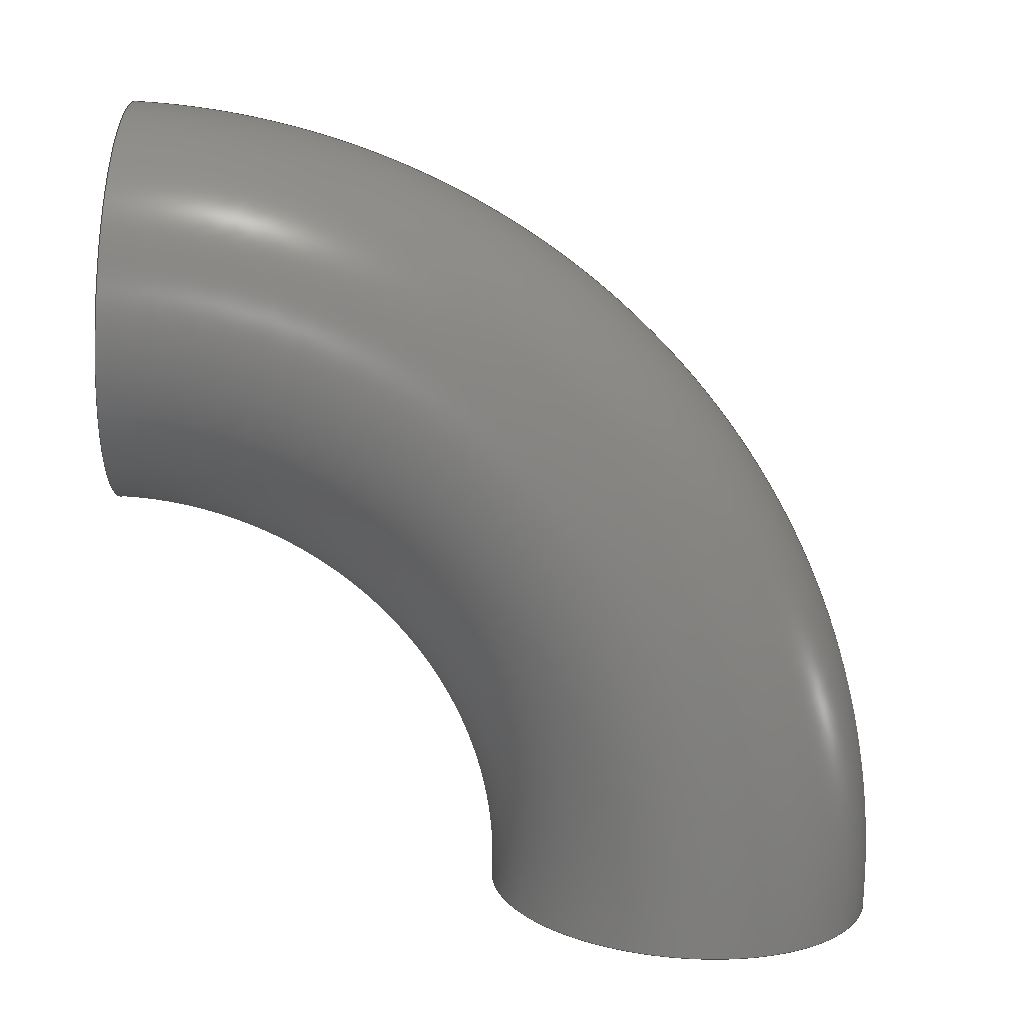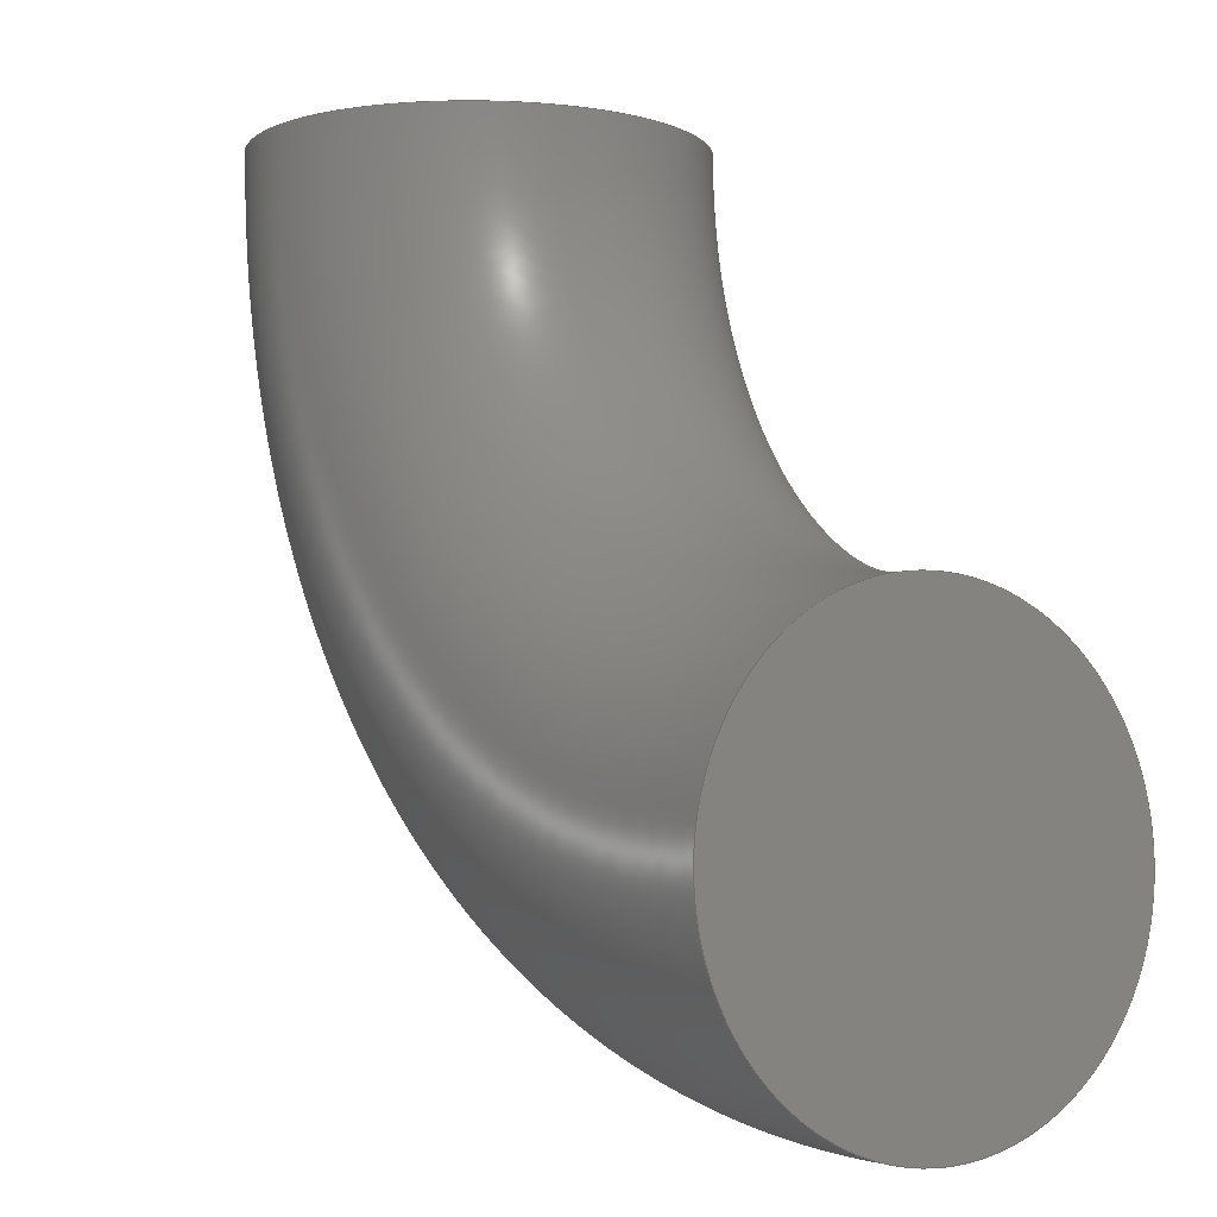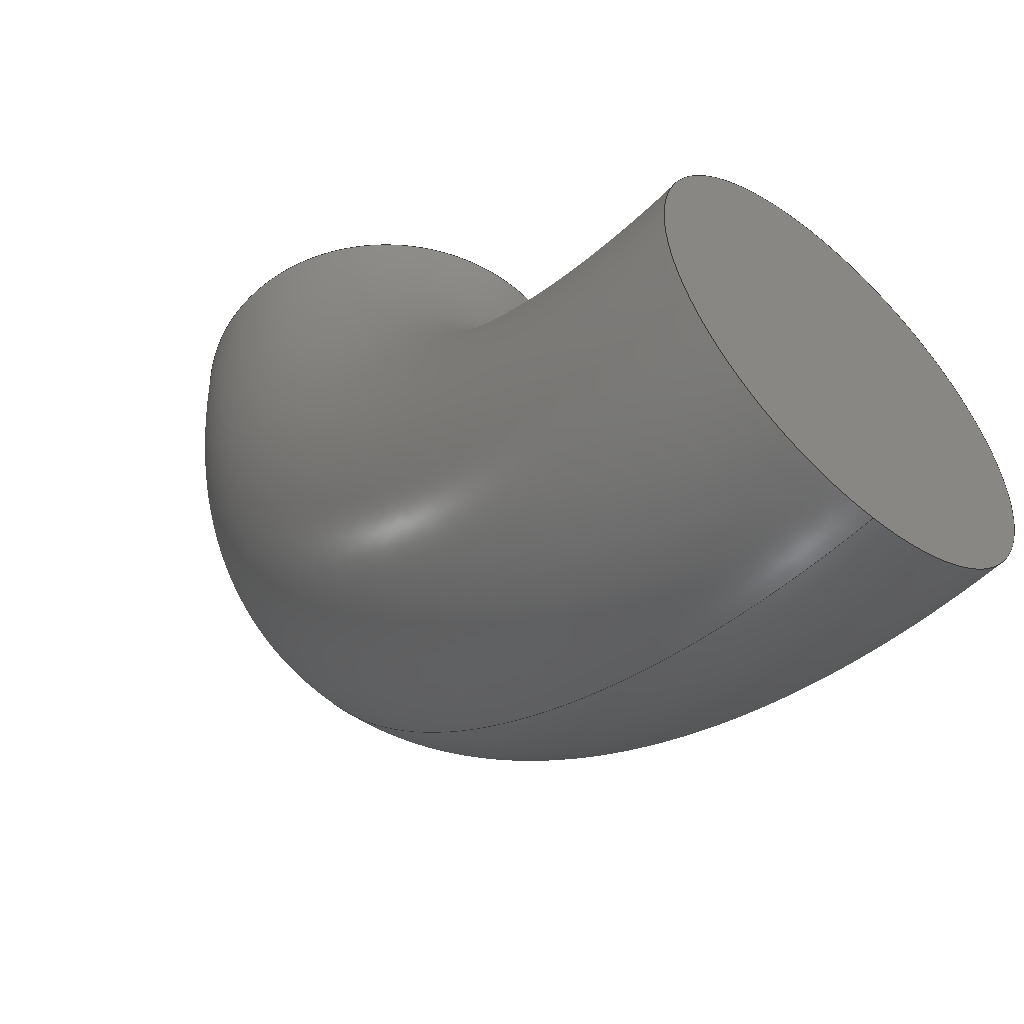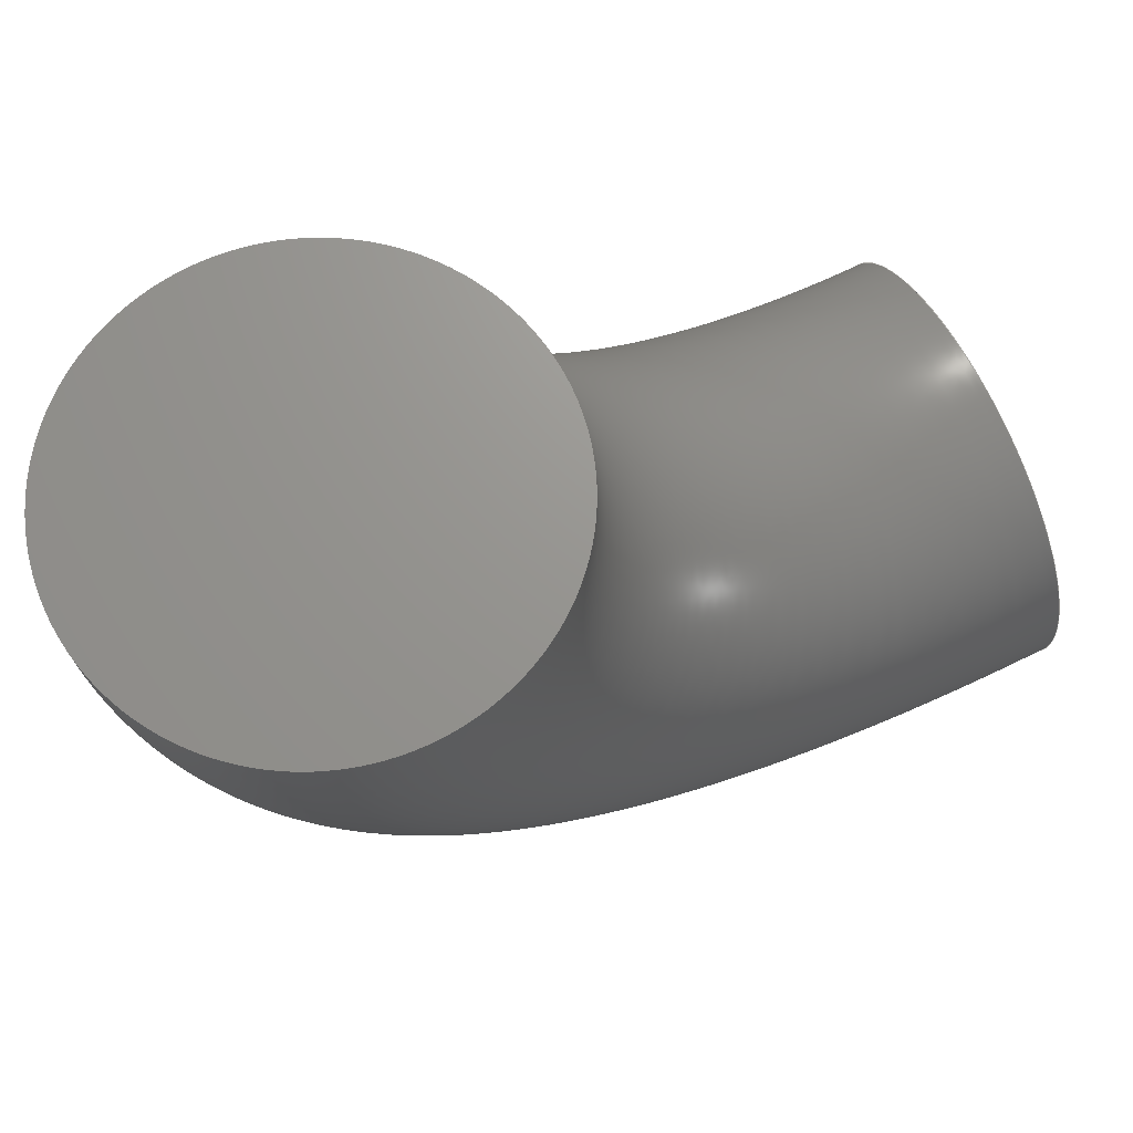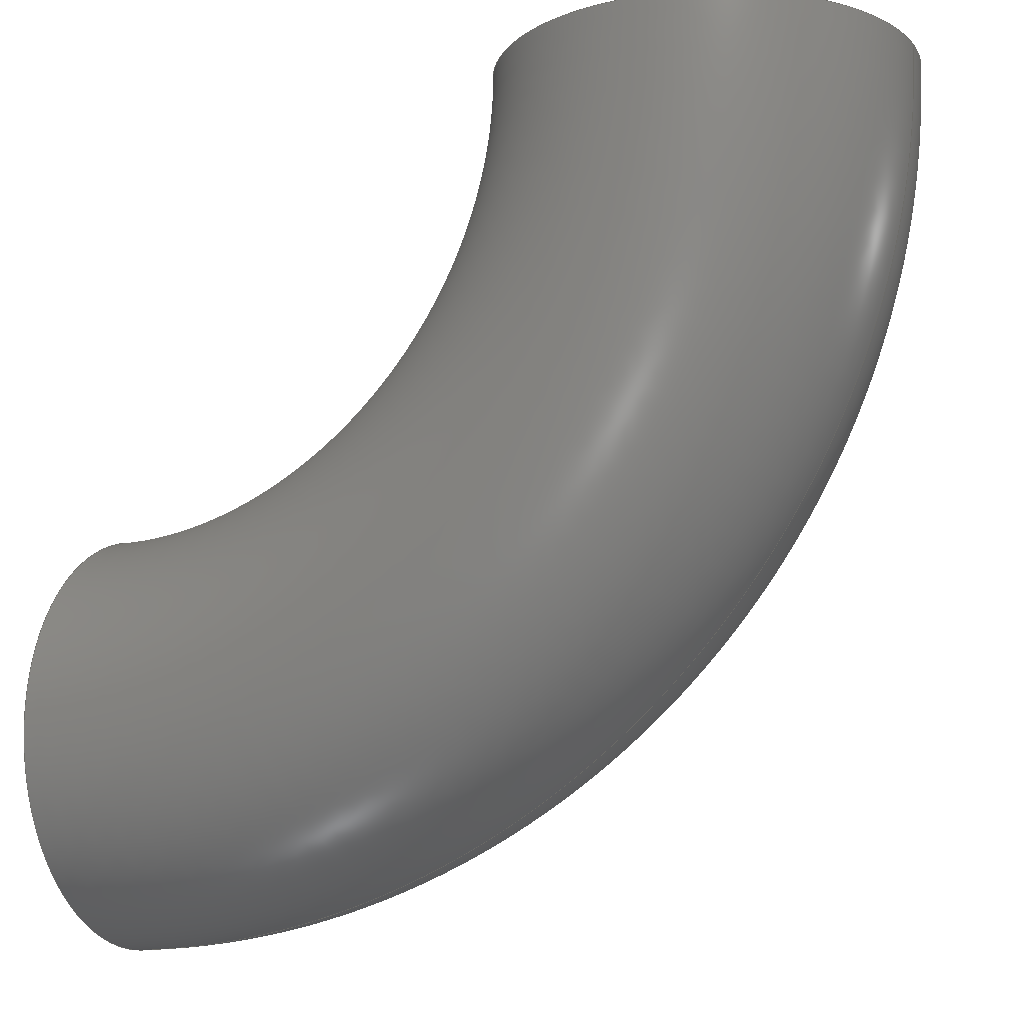
<metadata>
{"format":"step","ext":"step","renderer":"f3d","projection":"perspective","resolution":1024,"background":"white","views":[{"elev":-77.3,"azim":86.9,"up":"+Y"},{"elev":-4.4,"azim":-123.5,"up":"+Z"},{"elev":-52.8,"azim":-131.8,"up":"+Z"},{"elev":70.4,"azim":153.4,"up":"+Z"},{"elev":-12.1,"azim":24.3,"up":"+Z"}]}
</metadata>
<code>
ISO-10303-21;
DATA;
#1 = (
  LENGTH_UNIT()
  NAMED_UNIT(*)
  SI_UNIT($, .METRE.)
);
#2 = UNCERTAINTY_MEASURE_WITH_UNIT(1e-05, #1, 'DISTANCE_ACCURACY_VALUE', $);
#3 = (
  GEOMETRIC_REPRESENTATION_CONTEXT(3)
  GLOBAL_UNCERTAINTY_ASSIGNED_CONTEXT((#2))
  GLOBAL_UNIT_ASSIGNED_CONTEXT((#1))
  REPRESENTATION_CONTEXT('', '3D')
);
#4 = CARTESIAN_POINT('NONE', (1.016, 0, -0));
#5 = VERTEX_POINT('NONE', #4);
#6 = CARTESIAN_POINT('NONE', (6.221e-17, 0, -1.016));
#7 = VERTEX_POINT('NONE', #6);
#8 = DIRECTION('NONE', (1, 0, -0));
#9 = DIRECTION('NONE', (0, 1, 0));
#10 = CARTESIAN_POINT('NONE', (0, 0, -0));
#11 = AXIS2_PLACEMENT_3D('NONE', #10, #9, #8);
#12 = CIRCLE('NONE', #11, 1.016);
#13 = DIRECTION('NONE', (0, 0, -1));
#14 = DIRECTION('NONE', (1, 0, 0));
#15 = CARTESIAN_POINT('NONE', (0, 0, -0.762));
#16 = AXIS2_PLACEMENT_3D('NONE', #15, #14, #13);
#17 = CIRCLE('NONE', #16, 0.254);
#18 = DIRECTION('NONE', (1, 0, -0));
#19 = DIRECTION('NONE', (0, 0, -1));
#20 = CARTESIAN_POINT('NONE', (0.762, 0, -0));
#21 = AXIS2_PLACEMENT_3D('NONE', #20, #19, #18);
#22 = CIRCLE('NONE', #21, 0.254);
#23 = EDGE_CURVE('NONE', #5, #7, #12, .T.);
#24 = EDGE_CURVE('NONE', #7, #7, #17, .T.);
#25 = EDGE_CURVE('NONE', #5, #5, #22, .T.);
#26 = CARTESIAN_POINT('NONE', (0, 0, -0));
#27 = DIRECTION('NONE', (0, 1, 0));
#28 = DIRECTION('NONE', (1, 0, -0));
#29 = AXIS2_PLACEMENT_3D('NONE', #26, #27, #28);
#30 = TOROIDAL_SURFACE('NONE', #29, 0.762, 0.254);
#31 = CARTESIAN_POINT('NONE', (0, 0, -0));
#32 = DIRECTION('NONE', (0, 0, 1));
#33 = AXIS2_PLACEMENT_3D('NONE', #31, #32, $);
#34 = PLANE('NONE', #33);
#35 = CARTESIAN_POINT('NONE', (0, 0, -0));
#36 = DIRECTION('NONE', (1, 0, 6.123e-17));
#37 = AXIS2_PLACEMENT_3D('NONE', #35, #36, $);
#38 = PLANE('NONE', #37);
#39 = ORIENTED_EDGE('NONE', *, *, #24, .T.);
#40 = ORIENTED_EDGE('NONE', *, *, #25, .T.);
#41 = EDGE_LOOP('NONE', (#39));
#42 = FACE_BOUND('NONE', #41, .T.);
#43 = EDGE_LOOP('NONE', (#40));
#44 = FACE_BOUND('NONE', #43, .T.);
#45 = ADVANCED_FACE('NONE', (#42, #44), #30, .T.);
#46 = ORIENTED_EDGE('NONE', *, *, #25, .F.);
#47 = EDGE_LOOP('NONE', (#46));
#48 = FACE_BOUND('NONE', #47, .T.);
#49 = ADVANCED_FACE('NONE', (#48), #34, .T.);
#50 = ORIENTED_EDGE('NONE', *, *, #24, .F.);
#51 = EDGE_LOOP('NONE', (#50));
#52 = FACE_BOUND('NONE', #51, .T.);
#53 = ADVANCED_FACE('NONE', (#52), #38, .F.);
#54 = CLOSED_SHELL('NONE', (#45, #49, #53));
#55 = MANIFOLD_SOLID_BREP('NONE', #54);
#56 = APPLICATION_CONTEXT('configuration controlled 3D design of mechanical parts and assemblies');
#57 = PRODUCT_DEFINITION_CONTEXT('part definition', #56, 'design');
#58 = PRODUCT('UNIDENTIFIED_PRODUCT', 'NONE', $, ());
#59 = PRODUCT_DEFINITION_FORMATION('', $, #58);
#60 = PRODUCT_DEFINITION('design', $, #59, #57);
#61 = PRODUCT_DEFINITION_SHAPE('NONE', $, #60);
#62 = ADVANCED_BREP_SHAPE_REPRESENTATION('NONE', (#55), #3);
#63 = SHAPE_DEFINITION_REPRESENTATION(#61, #62);
ENDSEC;
END-ISO-10303-21;

</code>
